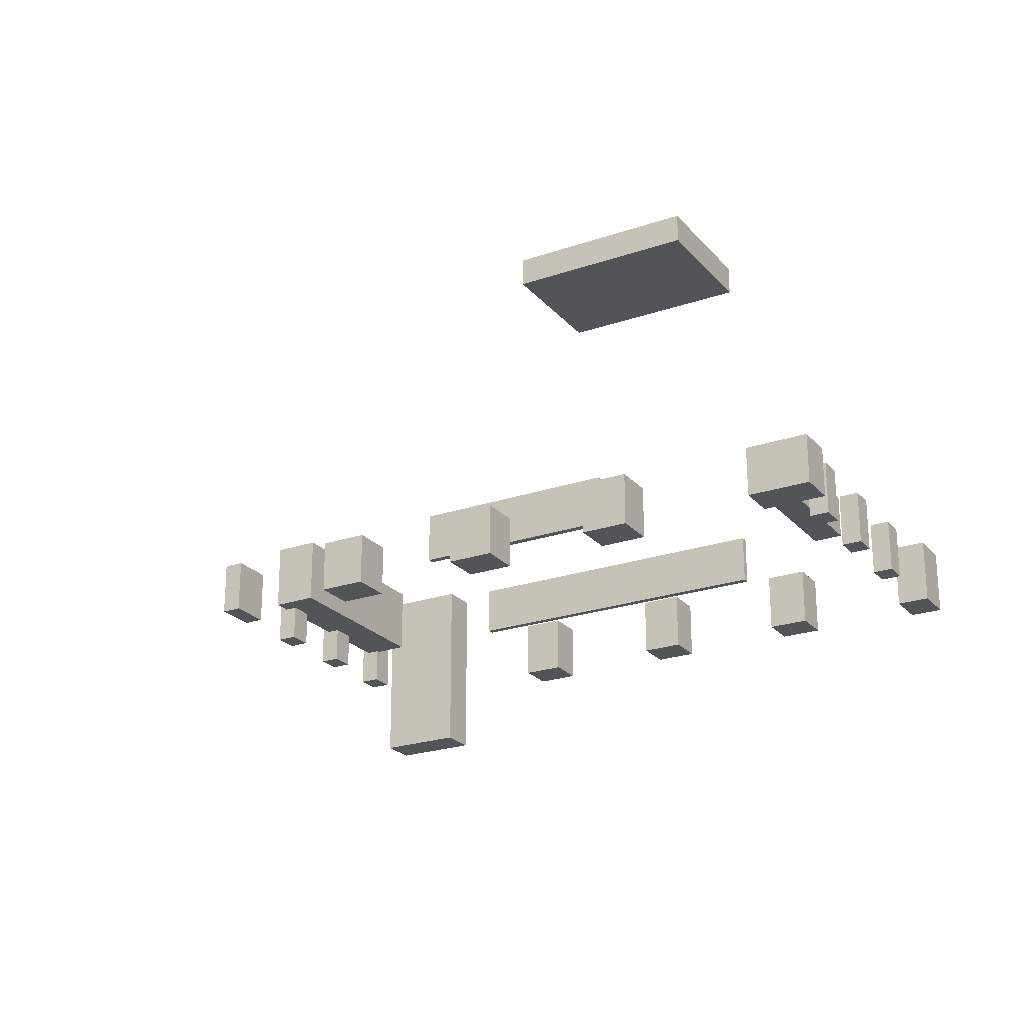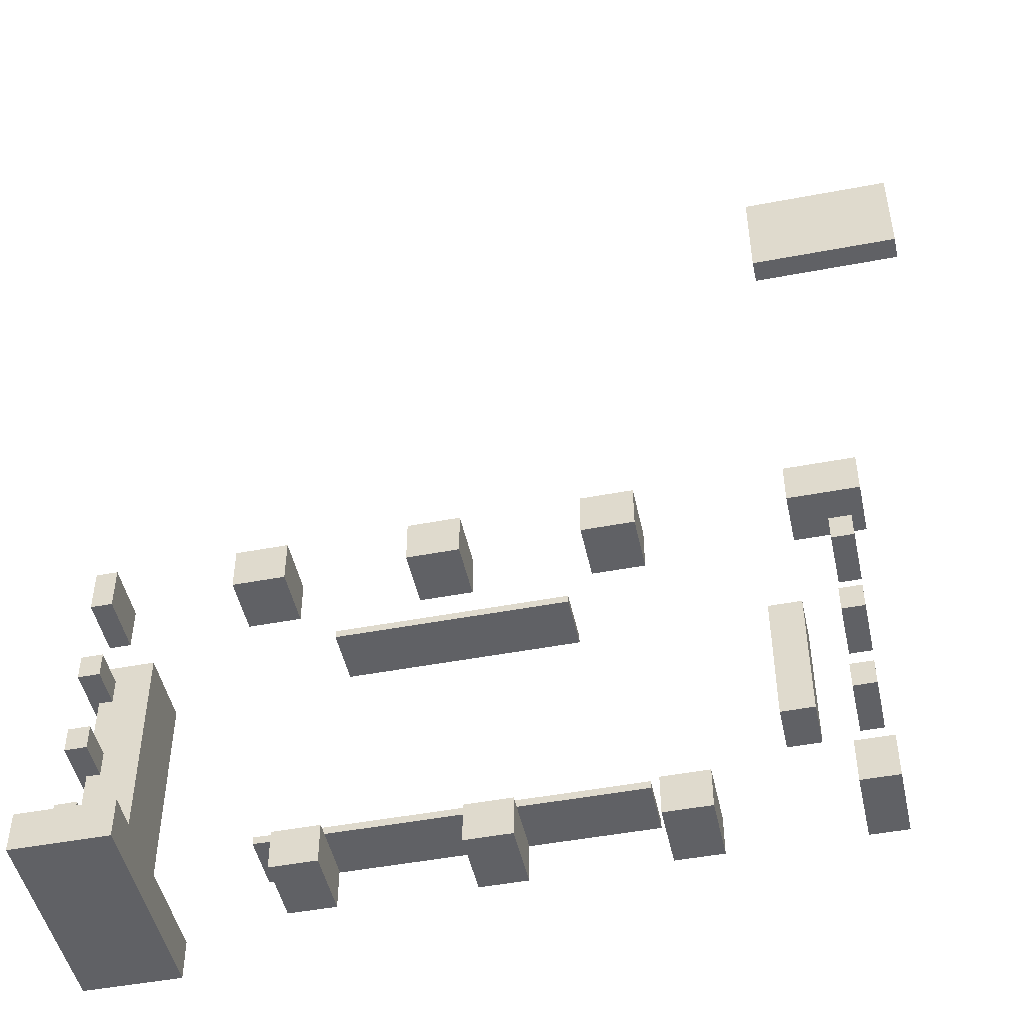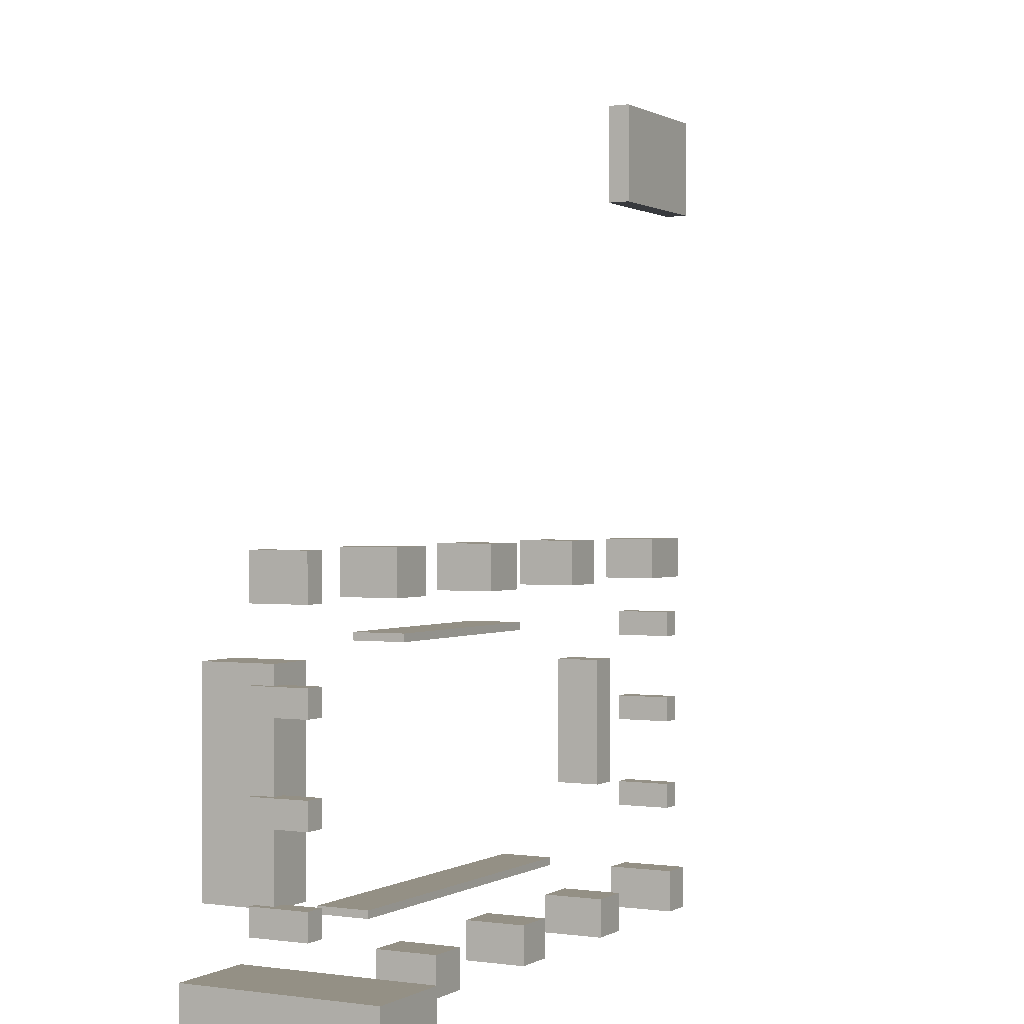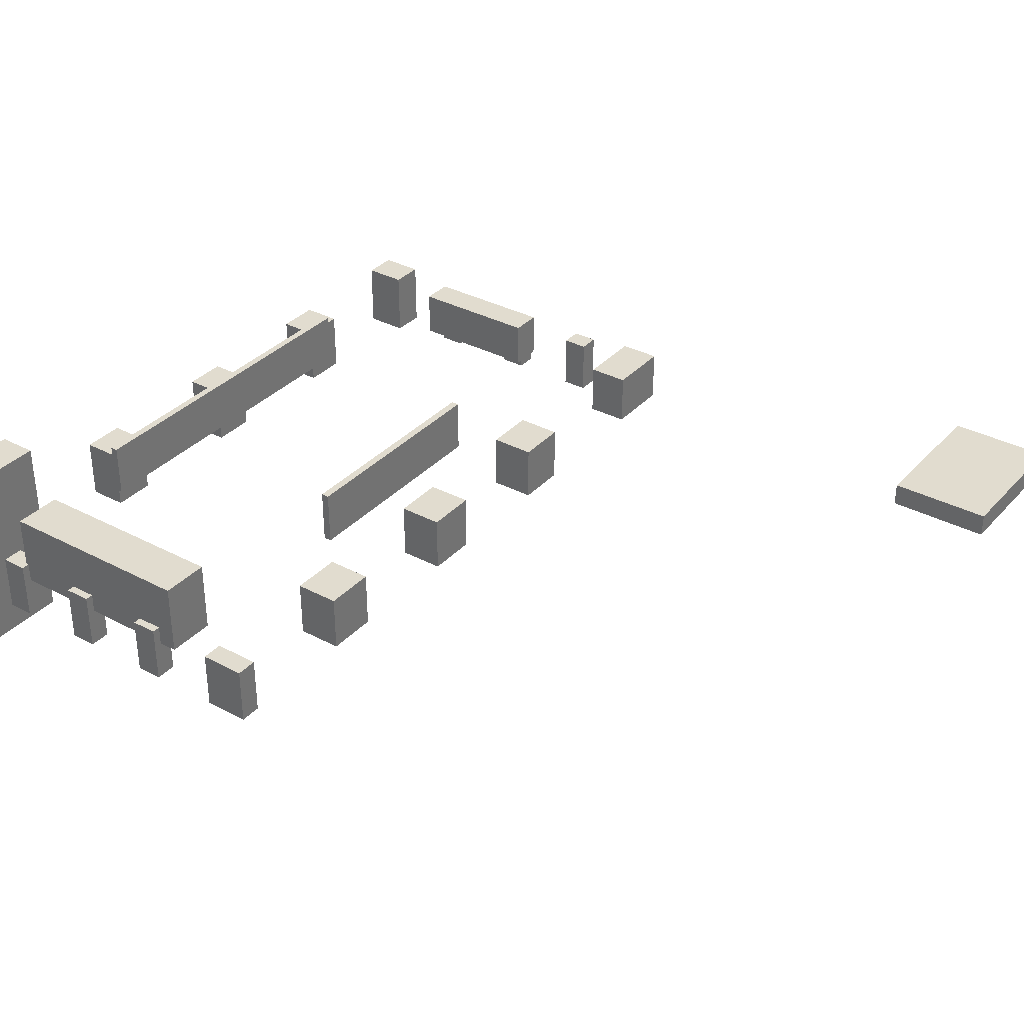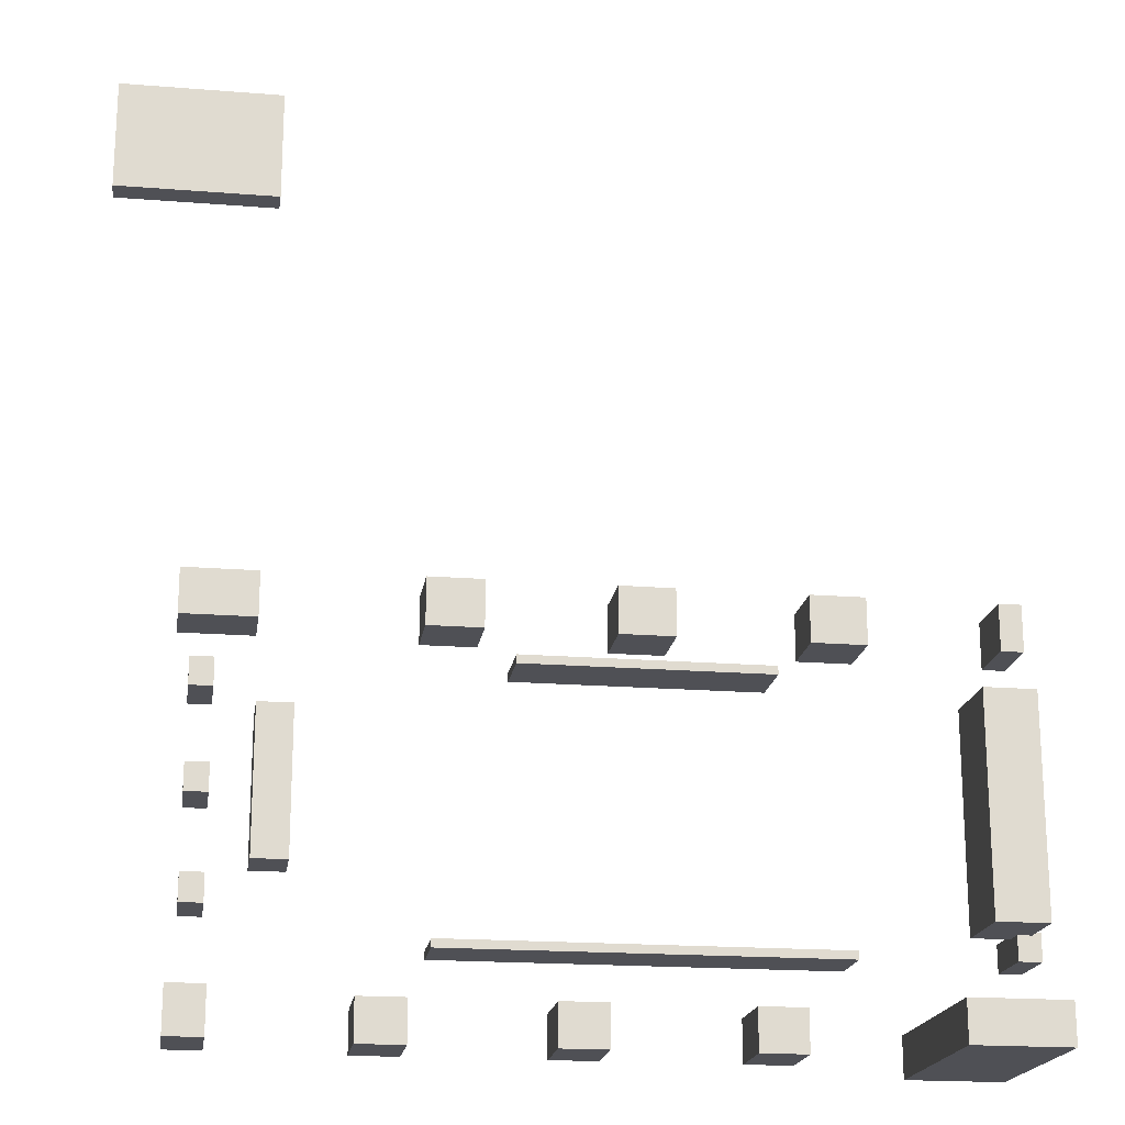
<metadata>
{"format":"obj","ext":"obj","renderer":"f3d","projection":"perspective","resolution":1024,"background":"white","views":[{"elev":-23.4,"azim":30.0,"up":"+Y"},{"elev":-47.9,"azim":12.1,"up":"+Z"},{"elev":0.4,"azim":-62.0,"up":"+Z"},{"elev":34.4,"azim":-54.4,"up":"+Y"},{"elev":-19.3,"azim":171.5,"up":"+Z"}]}
</metadata>
<code>
o Cube_Cube.002
v 0.99 -0.6312 -8.958
v 0.99 0.6312 -8.958
v 0.99 -0.6312 -9.929
v 0.99 0.6312 -9.929
v 1.455 -0.6312 -8.958
v 1.455 0.6312 -8.958
v 1.455 -0.6312 -9.929
v 1.455 0.6312 -9.929
v 0.99 -0.6312 -8.958
v 0.99 0.6312 -8.958
v 0.99 -0.6312 -9.929
v 0.99 0.6312 -9.929
v 1.455 -0.6312 -8.958
v 1.455 0.6312 -8.958
v 1.455 -0.6312 -9.929
v 1.455 0.6312 -9.929
f 1 2 4 3
f 3 4 8 7
f 7 8 6 5
f 5 6 2 1
f 3 7 5 1
f 8 4 2 6
f 9 10 12 11
f 11 12 16 15
f 15 16 14 13
f 13 14 10 9
f 11 15 13 9
f 16 12 10 14
o Cube.001_Cube.021
v 0.99 -0.6312 -11.42
v 0.99 0.6312 -11.42
v 0.99 -0.6312 -11.99
v 0.99 0.6312 -11.99
v 1.455 -0.6312 -11.42
v 1.455 0.6312 -11.42
v 1.455 -0.6312 -11.99
v 1.455 0.6312 -11.99
v 0.99 -0.6312 -11.42
v 0.99 0.6312 -11.42
v 0.99 -0.6312 -11.99
v 0.99 0.6312 -11.99
v 1.455 -0.6312 -11.42
v 1.455 0.6312 -11.42
v 1.455 -0.6312 -11.99
v 1.455 0.6312 -11.99
f 17 18 20 19
f 19 20 24 23
f 23 24 22 21
f 21 22 18 17
f 19 23 21 17
f 24 20 18 22
f 25 26 28 27
f 27 28 32 31
f 31 32 30 29
f 29 30 26 25
f 27 31 29 25
f 32 28 26 30
o Cube.002_Cube.022
v 0.99 -0.6312 -13.44
v 0.99 0.6312 -13.44
v 0.99 -0.6312 -14
v 0.99 0.6312 -14
v 1.455 -0.6312 -13.44
v 1.455 0.6312 -13.44
v 1.455 -0.6312 -14
v 1.455 0.6312 -14
v 0.99 -0.6312 -13.44
v 0.99 0.6312 -13.44
v 0.99 -0.6312 -14
v 0.99 0.6312 -14
v 1.455 -0.6312 -13.44
v 1.455 0.6312 -13.44
v 1.455 -0.6312 -14
v 1.455 0.6312 -14
f 33 34 36 35
f 35 36 40 39
f 39 40 38 37
f 37 38 34 33
f 35 39 37 33
f 40 36 34 38
f 41 42 44 43
f 43 44 48 47
f 47 48 46 45
f 45 46 42 41
f 43 47 45 41
f 48 44 42 46
o Cube.003_Cube.023
v 0.99 -0.6312 -15.43
v 0.99 0.6312 -15.43
v 0.99 -0.6312 -15.99
v 0.99 0.6312 -15.99
v 1.455 -0.6312 -15.43
v 1.455 0.6312 -15.43
v 1.455 -0.6312 -15.99
v 1.455 0.6312 -15.99
v 0.99 -0.6312 -15.43
v 0.99 0.6312 -15.43
v 0.99 -0.6312 -15.99
v 0.99 0.6312 -15.99
v 1.455 -0.6312 -15.43
v 1.455 0.6312 -15.43
v 1.455 -0.6312 -15.99
v 1.455 0.6312 -15.99
f 49 50 52 51
f 51 52 56 55
f 55 56 54 53
f 53 54 50 49
f 51 55 53 49
f 56 52 50 54
f 57 58 60 59
f 59 60 64 63
f 63 64 62 61
f 61 62 58 57
f 59 63 61 57
f 64 60 58 62
o Cube.004_Cube.024
v 0.9569 -2.166 -16.96
v 0.9569 2.166 -16.96
v 0.9569 -2.166 -17.81
v 0.9569 2.166 -17.81
v 2.969 -2.166 -16.96
v 2.969 2.166 -16.96
v 2.969 -2.166 -17.81
v 2.969 2.166 -17.81
v 0.9569 -2.166 -16.96
v 0.9569 2.166 -16.96
v 0.9569 -2.166 -17.81
v 0.9569 2.166 -17.81
v 2.969 -2.166 -16.96
v 2.969 2.166 -16.96
v 2.969 -2.166 -17.81
v 2.969 2.166 -17.81
f 65 66 68 67
f 67 68 72 71
f 71 72 70 69
f 69 70 66 65
f 67 71 69 65
f 72 68 66 70
f 73 74 76 75
f 75 76 80 79
f 79 80 78 77
f 77 78 74 73
f 75 79 77 73
f 80 76 74 78
o Cube.005_Cube.025
v 5.505 -0.6884 -16.96
v 5.505 0.6884 -16.96
v 5.505 -0.6884 -17.81
v 5.505 0.6884 -17.81
v 6.463 -0.6884 -16.96
v 6.463 0.6884 -16.96
v 6.463 -0.6884 -17.81
v 6.463 0.6884 -17.81
v 5.505 -0.6884 -16.96
v 5.505 0.6884 -16.96
v 5.505 -0.6884 -17.81
v 5.505 0.6884 -17.81
v 6.463 -0.6884 -16.96
v 6.463 0.6884 -16.96
v 6.463 -0.6884 -17.81
v 6.463 0.6884 -17.81
f 81 82 84 83
f 83 84 88 87
f 87 88 86 85
f 85 86 82 81
f 83 87 85 81
f 88 84 82 86
f 89 90 92 91
f 91 92 96 95
f 95 96 94 93
f 93 94 90 89
f 91 95 93 89
f 96 92 90 94
o Cube.006_Cube.026
v 9.185 -0.6884 -16.96
v 9.185 0.6884 -16.96
v 9.185 -0.6884 -17.81
v 9.185 0.6884 -17.81
v 10.14 -0.6884 -16.96
v 10.14 0.6884 -16.96
v 10.14 -0.6884 -17.81
v 10.14 0.6884 -17.81
v 9.185 -0.6884 -16.96
v 9.185 0.6884 -16.96
v 9.185 -0.6884 -17.81
v 9.185 0.6884 -17.81
v 10.14 -0.6884 -16.96
v 10.14 0.6884 -16.96
v 10.14 -0.6884 -17.81
v 10.14 0.6884 -17.81
f 97 98 100 99
f 99 100 104 103
f 103 104 102 101
f 101 102 98 97
f 99 103 101 97
f 104 100 98 102
f 105 106 108 107
f 107 108 112 111
f 111 112 110 109
f 109 110 106 105
f 107 111 109 105
f 112 108 106 110
o Cube.007_Cube.027
v 12.87 -0.6884 -16.96
v 12.87 0.6884 -16.96
v 12.87 -0.6884 -17.81
v 12.87 0.6884 -17.81
v 13.82 -0.6884 -16.96
v 13.82 0.6884 -16.96
v 13.82 -0.6884 -17.81
v 13.82 0.6884 -17.81
v 12.87 -0.6884 -16.96
v 12.87 0.6884 -16.96
v 12.87 -0.6884 -17.81
v 12.87 0.6884 -17.81
v 13.82 -0.6884 -16.96
v 13.82 0.6884 -16.96
v 13.82 -0.6884 -17.81
v 13.82 0.6884 -17.81
f 113 114 116 115
f 115 116 120 119
f 119 120 118 117
f 117 118 114 113
f 115 119 117 113
f 120 116 114 118
f 121 122 124 123
f 123 124 128 127
f 127 128 126 125
f 125 126 122 121
f 123 127 125 121
f 128 124 122 126
o Cube.008_Cube.028
v 16.57 -0.6312 -10.73
v 16.57 0.6312 -10.73
v 16.57 -0.6312 -11.29
v 16.57 0.6312 -11.29
v 17.03 -0.6312 -10.73
v 17.03 0.6312 -10.73
v 17.03 -0.6312 -11.29
v 17.03 0.6312 -11.29
v 16.57 -0.6312 -10.73
v 16.57 0.6312 -10.73
v 16.57 -0.6312 -11.29
v 16.57 0.6312 -11.29
v 17.03 -0.6312 -10.73
v 17.03 0.6312 -10.73
v 17.03 -0.6312 -11.29
v 17.03 0.6312 -11.29
f 129 130 132 131
f 131 132 136 135
f 135 136 134 133
f 133 134 130 129
f 131 135 133 129
f 136 132 130 134
f 137 138 140 139
f 139 140 144 143
f 143 144 142 141
f 141 142 138 137
f 139 143 141 137
f 144 140 138 142
o Cube.009_Cube.029
v 16.57 -0.6312 -12.74
v 16.57 0.6312 -12.74
v 16.57 -0.6312 -13.31
v 16.57 0.6312 -13.31
v 17.03 -0.6312 -12.74
v 17.03 0.6312 -12.74
v 17.03 -0.6312 -13.31
v 17.03 0.6312 -13.31
v 16.57 -0.6312 -12.74
v 16.57 0.6312 -12.74
v 16.57 -0.6312 -13.31
v 16.57 0.6312 -13.31
v 17.03 -0.6312 -12.74
v 17.03 0.6312 -12.74
v 17.03 -0.6312 -13.31
v 17.03 0.6312 -13.31
f 145 146 148 147
f 147 148 152 151
f 151 152 150 149
f 149 150 146 145
f 147 151 149 145
f 152 148 146 150
f 153 154 156 155
f 155 156 160 159
f 159 160 158 157
f 157 158 154 153
f 155 159 157 153
f 160 156 154 158
o Cube.010_Cube.030
v 16.57 -0.6312 -14.79
v 16.57 0.6312 -14.79
v 16.57 -0.6312 -15.35
v 16.57 0.6312 -15.35
v 17.03 -0.6312 -14.79
v 17.03 0.6312 -14.79
v 17.03 -0.6312 -15.35
v 17.03 0.6312 -15.35
v 16.57 -0.6312 -14.79
v 16.57 0.6312 -14.79
v 16.57 -0.6312 -15.35
v 16.57 0.6312 -15.35
v 17.03 -0.6312 -14.79
v 17.03 0.6312 -14.79
v 17.03 -0.6312 -15.35
v 17.03 0.6312 -15.35
f 161 162 164 163
f 163 164 168 167
f 167 168 166 165
f 165 166 162 161
f 163 167 165 161
f 168 164 162 166
f 169 170 172 171
f 171 172 176 175
f 175 176 174 173
f 173 174 170 169
f 171 175 173 169
f 176 172 170 174
o Cube.011_Cube.031
v 4.107 -0.6312 -8.958
v 4.107 0.6312 -8.958
v 4.107 -0.6312 -9.929
v 4.107 0.6312 -9.929
v 5.234 -0.6312 -8.958
v 5.234 0.6312 -8.958
v 5.234 -0.6312 -9.929
v 5.234 0.6312 -9.929
v 4.107 -0.6312 -8.958
v 4.107 0.6312 -8.958
v 4.107 -0.6312 -9.929
v 4.107 0.6312 -9.929
v 5.234 -0.6312 -8.958
v 5.234 0.6312 -8.958
v 5.234 -0.6312 -9.929
v 5.234 0.6312 -9.929
f 177 178 180 179
f 179 180 184 183
f 183 184 182 181
f 181 182 178 177
f 179 183 181 177
f 184 180 178 182
f 185 186 188 187
f 187 188 192 191
f 191 192 190 189
f 189 190 186 185
f 187 191 189 185
f 192 188 186 190
o Cube.012_Cube.032
v 7.854 -0.6312 -8.958
v 7.854 0.6312 -8.958
v 7.854 -0.6312 -9.929
v 7.854 0.6312 -9.929
v 8.981 -0.6312 -8.958
v 8.981 0.6312 -8.958
v 8.981 -0.6312 -9.929
v 8.981 0.6312 -9.929
v 7.854 -0.6312 -8.958
v 7.854 0.6312 -8.958
v 7.854 -0.6312 -9.929
v 7.854 0.6312 -9.929
v 8.981 -0.6312 -8.958
v 8.981 0.6312 -8.958
v 8.981 -0.6312 -9.929
v 8.981 0.6312 -9.929
f 193 194 196 195
f 195 196 200 199
f 199 200 198 197
f 197 198 194 193
f 195 199 197 193
f 200 196 194 198
f 201 202 204 203
f 203 204 208 207
f 207 208 206 205
f 205 206 202 201
f 203 207 205 201
f 208 204 202 206
o Cube.013_Cube.033
v 11.54 -0.6312 -8.958
v 11.54 0.6312 -8.958
v 11.54 -0.6312 -9.929
v 11.54 0.6312 -9.929
v 12.67 -0.6312 -8.958
v 12.67 0.6312 -8.958
v 12.67 -0.6312 -9.929
v 12.67 0.6312 -9.929
v 11.54 -0.6312 -8.958
v 11.54 0.6312 -8.958
v 11.54 -0.6312 -9.929
v 11.54 0.6312 -9.929
v 12.67 -0.6312 -8.958
v 12.67 0.6312 -8.958
v 12.67 -0.6312 -9.929
v 12.67 0.6312 -9.929
f 209 210 212 211
f 211 212 216 215
f 215 216 214 213
f 213 214 210 209
f 211 215 213 209
f 216 212 210 214
f 217 218 220 219
f 219 220 224 223
f 223 224 222 221
f 221 222 218 217
f 219 223 221 217
f 224 220 218 222
o Cube.014_Cube.034
v 15.79 -0.5941 -8.99
v 15.79 0.5941 -8.99
v 15.79 -0.5941 -9.905
v 15.79 0.5941 -9.905
v 17.29 -0.5941 -8.99
v 17.29 0.5941 -8.99
v 17.29 -0.5941 -9.905
v 17.29 0.5941 -9.905
v 15.79 -0.5941 -8.99
v 15.79 0.5941 -8.99
v 15.79 -0.5941 -9.905
v 15.79 0.5941 -9.905
v 17.29 -0.5941 -8.99
v 17.29 0.5941 -8.99
v 17.29 -0.5941 -9.905
v 17.29 0.5941 -9.905
f 225 226 228 227
f 227 228 232 231
f 231 232 230 229
f 229 230 226 225
f 227 231 229 225
f 232 228 226 230
f 233 234 236 235
f 235 236 240 239
f 239 240 238 237
f 237 238 234 233
f 235 239 237 233
f 240 236 234 238
o Cube.015_Cube.035
v 16.45 -0.765 -16.82
v 16.45 0.765 -16.82
v 16.45 -0.765 -17.77
v 16.45 0.765 -17.77
v 17.21 -0.765 -16.82
v 17.21 0.765 -16.82
v 17.21 -0.765 -17.77
v 17.21 0.765 -17.77
v 16.45 -0.765 -16.82
v 16.45 0.765 -16.82
v 16.45 -0.765 -17.77
v 16.45 0.765 -17.77
v 17.21 -0.765 -16.82
v 17.21 0.765 -16.82
v 17.21 -0.765 -17.77
v 17.21 0.765 -17.77
f 241 242 244 243
f 243 244 248 247
f 247 248 246 245
f 245 246 242 241
f 243 247 245 241
f 248 244 242 246
f 249 250 252 251
f 251 252 256 255
f 255 256 254 253
f 253 254 250 249
f 251 255 253 249
f 256 252 250 254
o Cube.016_Cube.008
v 15.68 -0.04681 1.162
v 15.68 0.471 1.162
v 15.68 -0.04681 -1.104
v 15.68 0.471 -1.104
v 18.97 -0.04681 1.162
v 18.97 0.471 1.162
v 18.97 -0.04681 -1.104
v 18.97 0.471 -1.104
f 257 258 260 259
f 259 260 264 263
f 263 264 262 261
f 261 262 258 257
f 259 263 261 257
f 264 260 258 262
o Cube.017_Cube.009
v 6.121 0.3888 -10.73
v 6.121 1.603 -10.73
v 6.121 0.3888 -10.9
v 6.121 1.603 -10.9
v 11.06 0.3888 -10.73
v 11.06 1.603 -10.73
v 11.06 0.3888 -10.9
v 11.06 1.603 -10.9
f 265 266 268 267
f 267 268 272 271
f 271 272 270 269
f 269 270 266 265
f 267 271 269 265
f 272 268 266 270
o Cube.018_Cube.010
v 4.765 0.4073 -16.06
v 4.765 1.585 -16.06
v 4.765 0.4073 -16.23
v 4.765 1.585 -16.23
v 12.55 0.4073 -16.06
v 12.55 1.585 -16.06
v 12.55 0.4073 -16.23
v 12.55 1.585 -16.23
f 273 274 276 275
f 275 276 280 279
f 279 280 278 277
f 277 278 274 273
f 275 279 277 273
f 280 276 274 278
o Cube.019_Cube.011
v 2.237 0.2017 -11.02
v 2.237 1.79 -11.02
v 1.168 0.2017 -11.02
v 1.168 1.79 -11.02
v 2.237 0.2017 -15.49
v 2.237 1.79 -15.49
v 1.168 0.2017 -15.49
v 1.168 1.79 -15.49
f 281 282 284 283
f 283 284 288 287
f 287 288 286 285
f 285 286 282 281
f 283 287 285 281
f 288 284 282 286
o Cube.020_Cube.012
v 15.8 0.4805 -11.81
v 15.8 1.512 -11.81
v 15.11 0.4805 -11.81
v 15.11 1.512 -11.81
v 15.8 0.4805 -14.71
v 15.8 1.512 -14.71
v 15.11 0.4805 -14.71
v 15.11 1.512 -14.71
f 289 290 292 291
f 291 292 296 295
f 295 296 294 293
f 293 294 290 289
f 291 295 293 289
f 296 292 290 294

</code>
